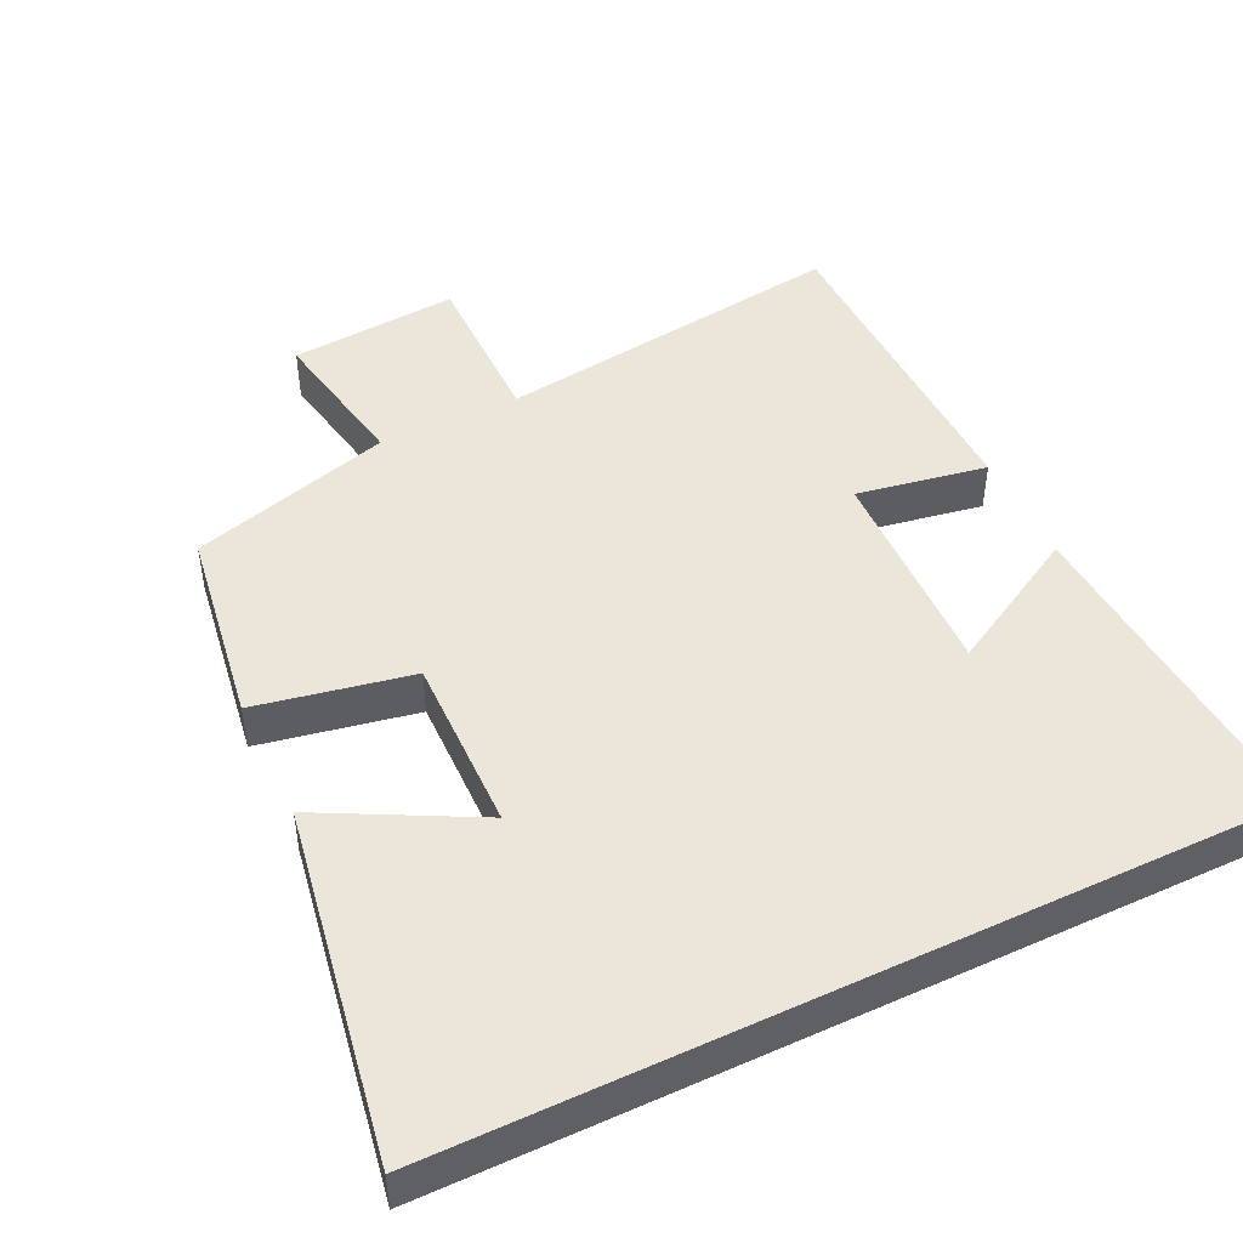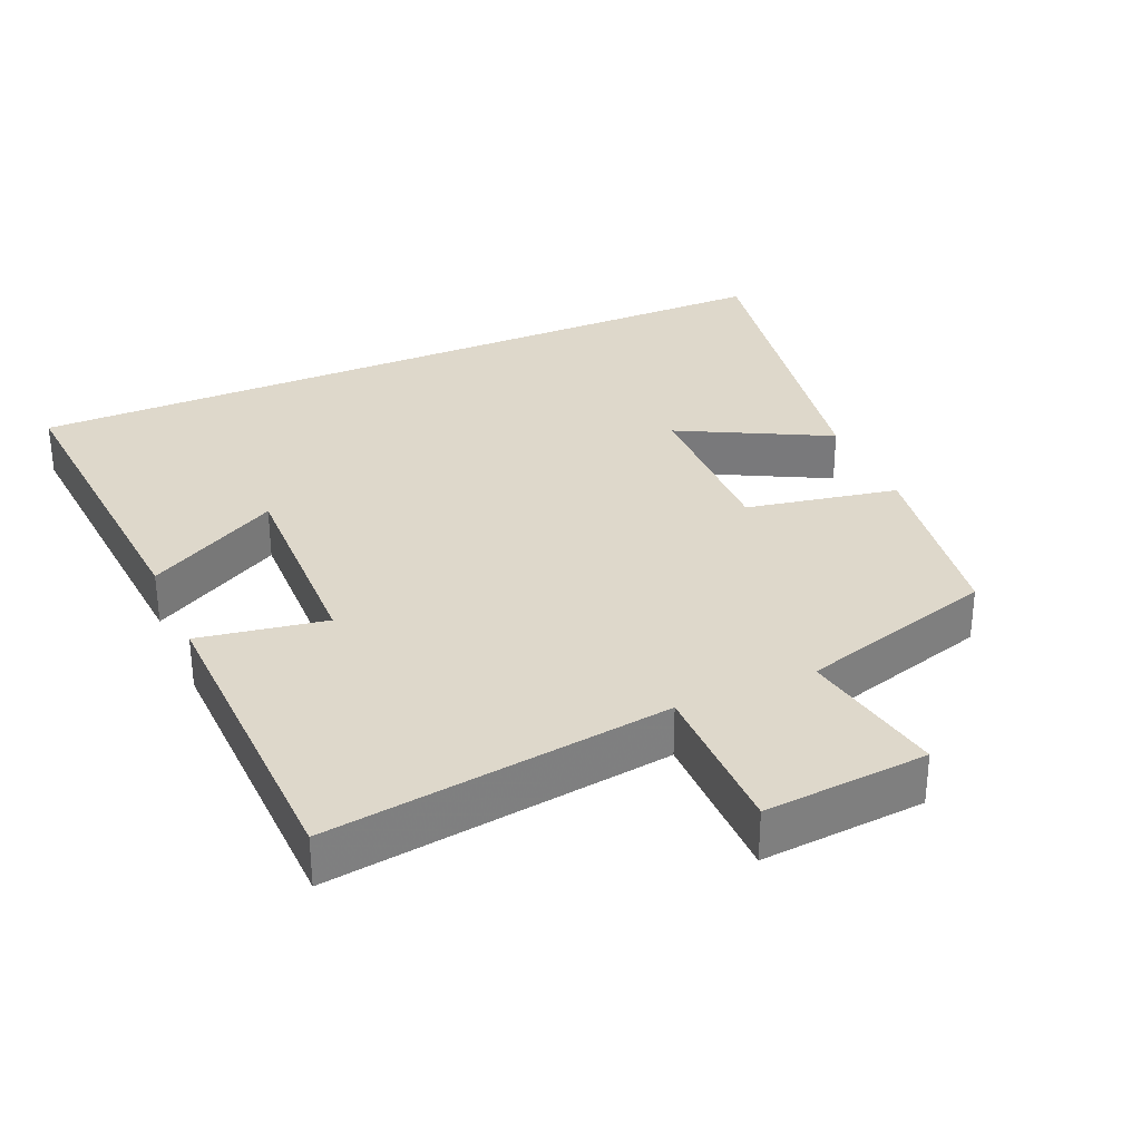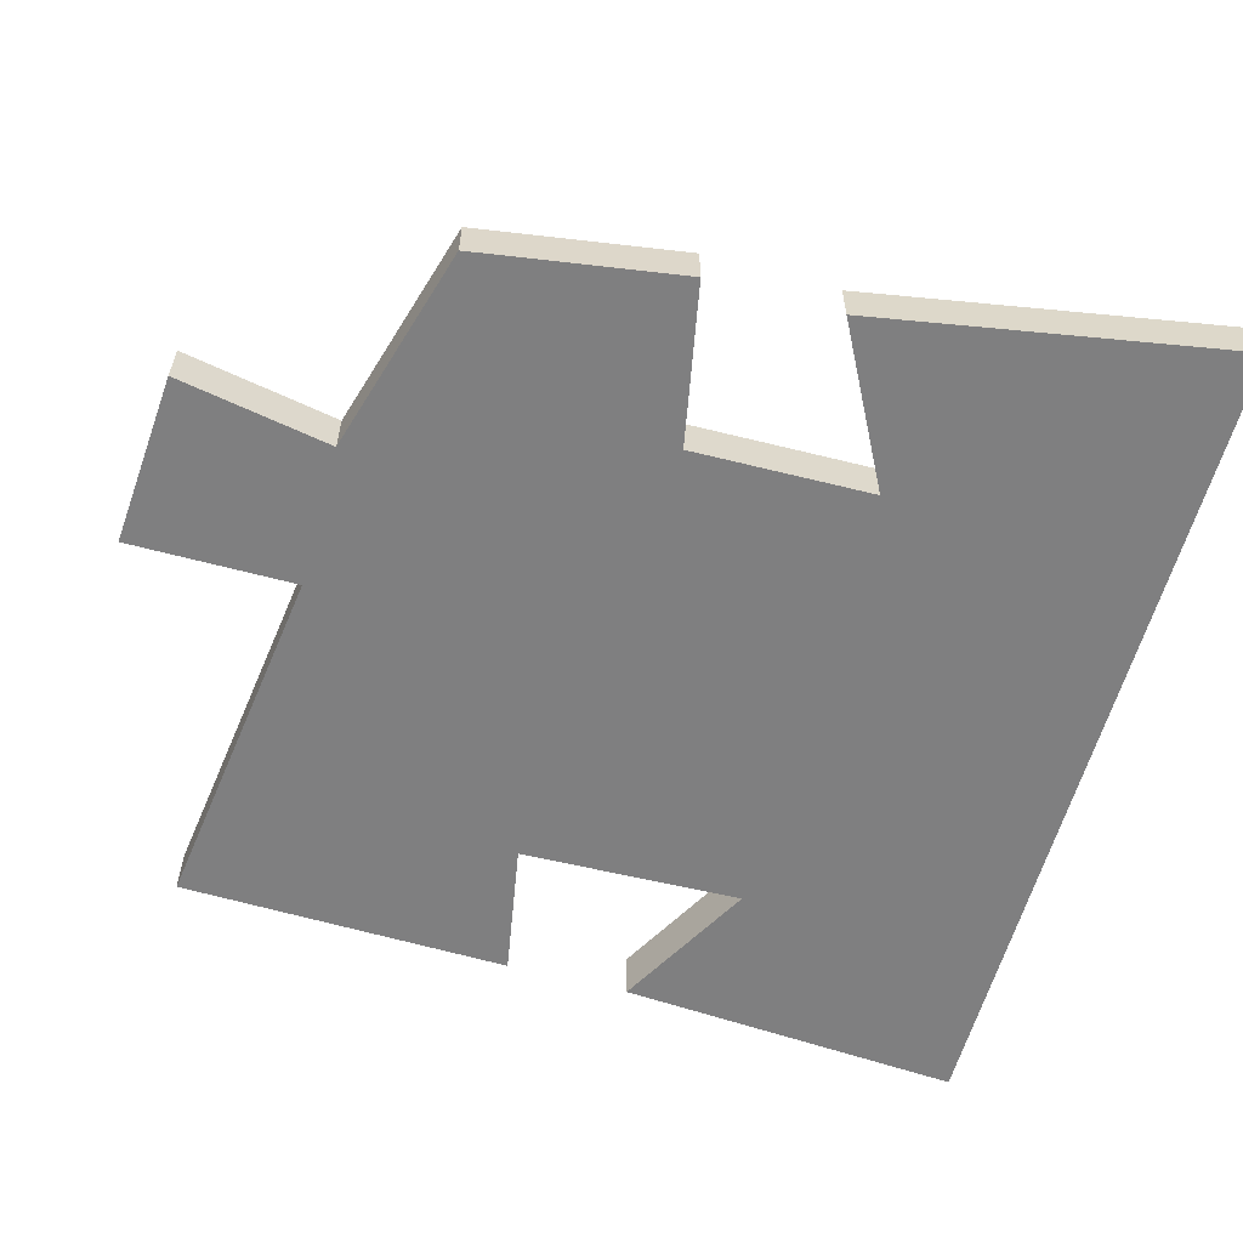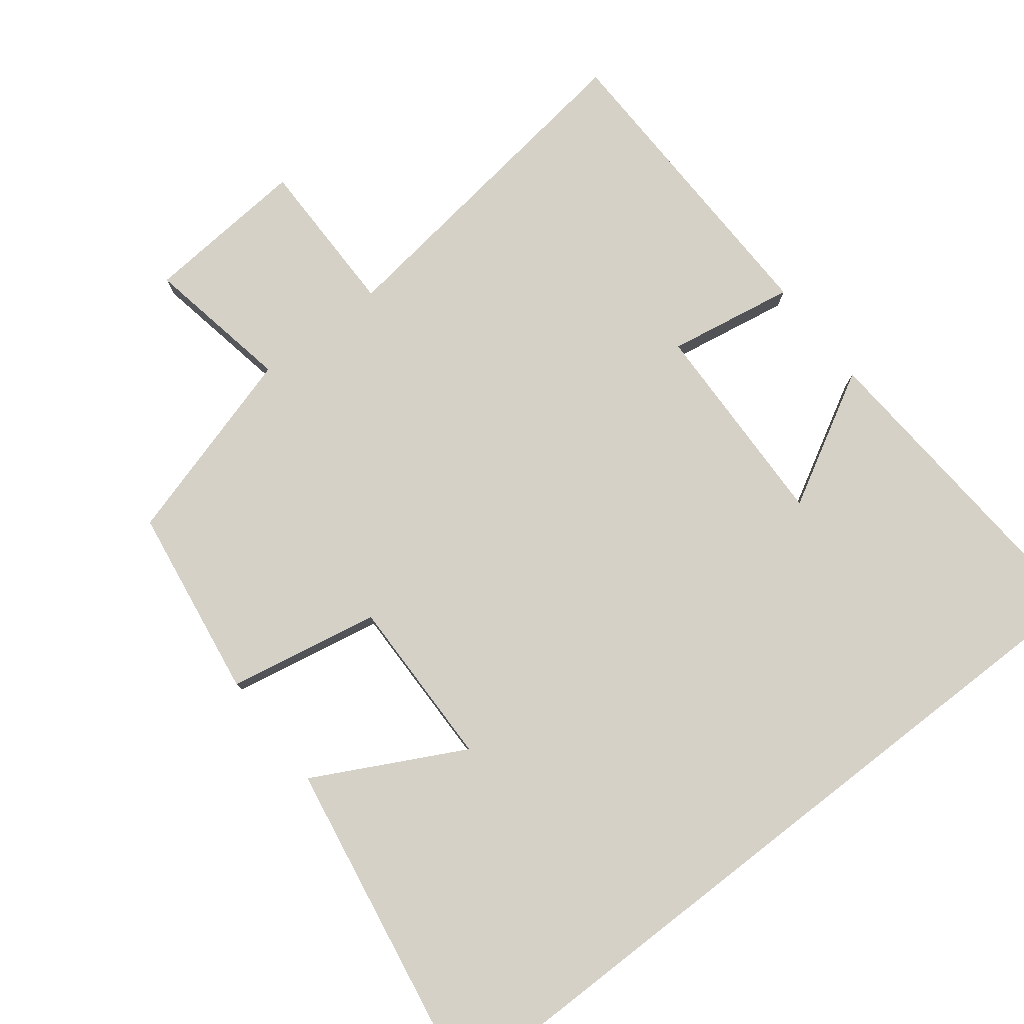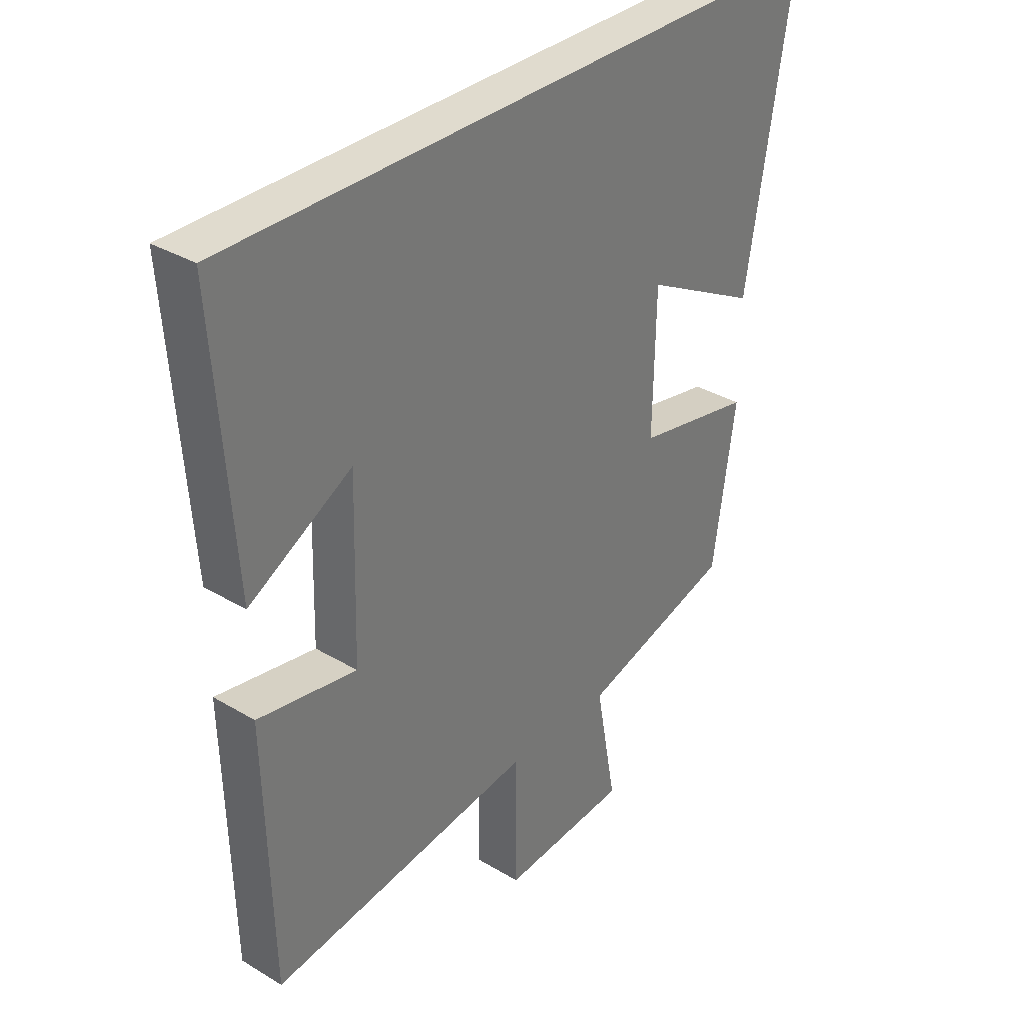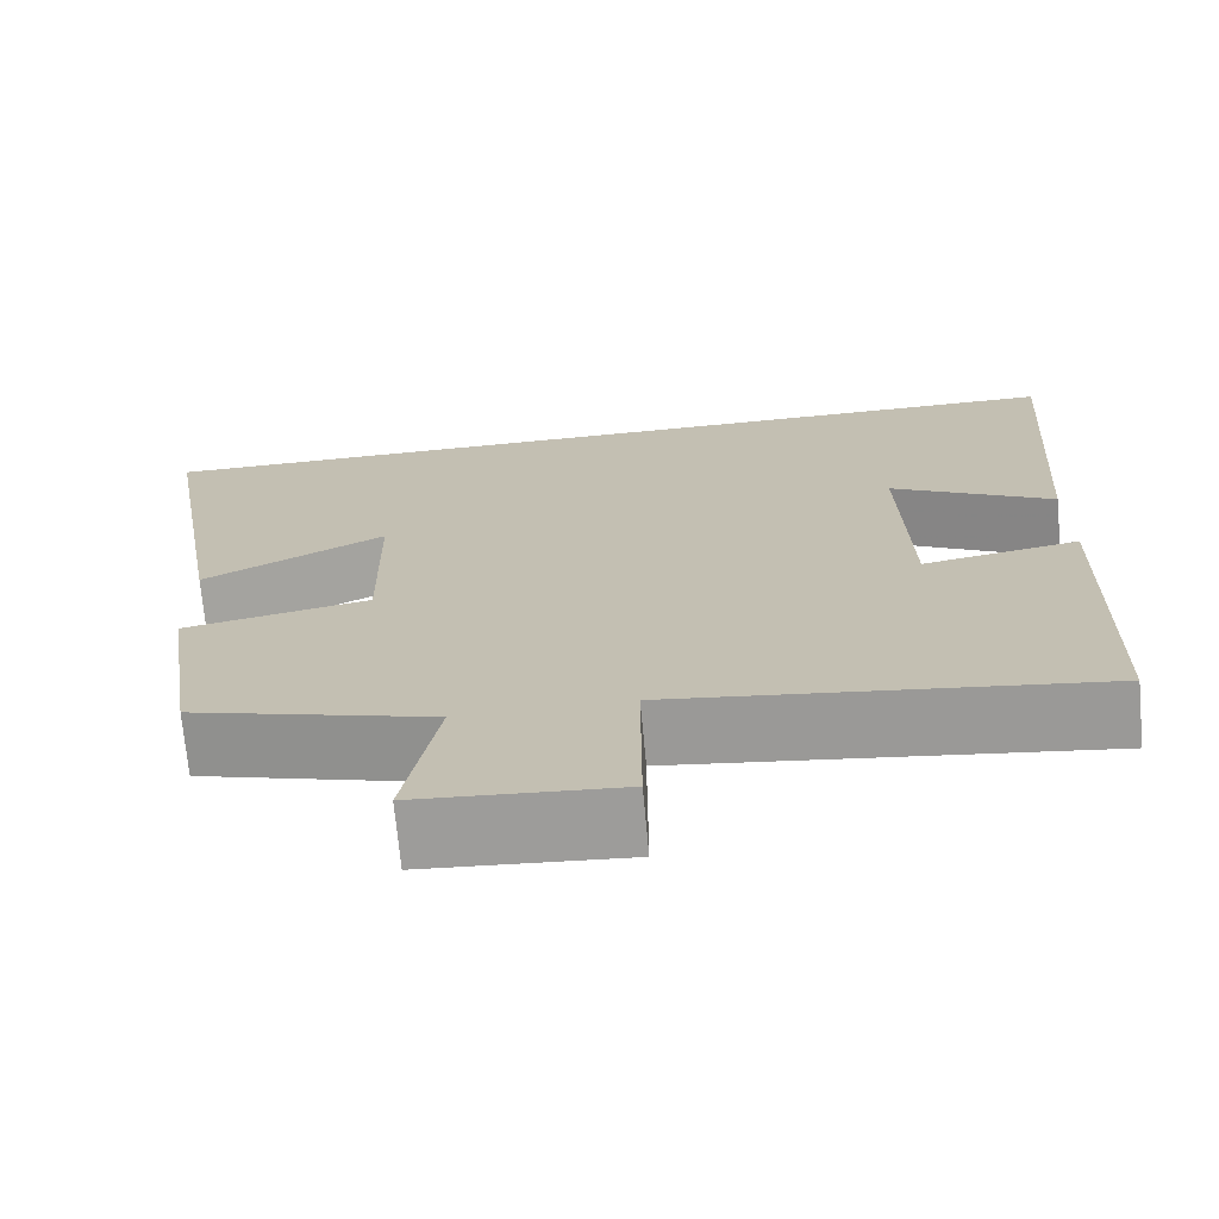
<metadata>
{"format":"obj","ext":"obj","renderer":"f3d","projection":"perspective","resolution":1024,"background":"white","views":[{"elev":47.3,"azim":-25.6,"up":"+Y"},{"elev":31.6,"azim":156.4,"up":"+Y"},{"elev":-59.7,"azim":-105.4,"up":"+Y"},{"elev":78.9,"azim":-37.8,"up":"+Y"},{"elev":33.7,"azim":129.2,"up":"+Z"},{"elev":-71.2,"azim":5.3,"up":"+Z"}]}
</metadata>
<code>
v -0.459 0.07 -0.42
v -0.5 0.07 -0.15
v -0.287 0.07 -0.109
v -0.291 0.07 0.131
v -0.5 0.07 0.022
v -0.582 0.07 0.5
v 0.533 0.07 0.5
v 0.5 0.07 0.04
v 0.314 0.07 0.143
v 0.322 0.07 -0.153
v 0.5 0.07 -0.122
v 0.489 0.07 -0.564
v 0.009 0.07 -0.5
v 0.009 0.07 -0.723
v -0.221 0.07 -0.705
v -0.183 0.07 -0.5
v -0.459 0 -0.42
v -0.5 0 -0.15
v -0.287 0 -0.109
v -0.291 0 0.131
v -0.5 0 0.022
v -0.582 0 0.5
v 0.533 0 0.5
v 0.5 0 0.04
v 0.314 0 0.143
v 0.322 0 -0.153
v 0.5 0 -0.122
v 0.489 0 -0.564
v 0.009 0 -0.5
v 0.009 0 -0.723
v -0.221 0 -0.705
v -0.183 0 -0.5
f 13 14 15 16
f 13 16 1 2
f 10 11 12 13
f 9 10 13
f 7 8 9
f 6 7 9
f 4 5 6
f 4 6 9
f 3 4 9 13
f 2 3 13
f 32 31 30 29
f 18 17 32 29
f 29 28 27 26
f 29 26 25
f 25 24 23
f 25 23 22
f 22 21 20
f 25 22 20
f 29 25 20 19
f 29 19 18
f 1 17 18 2
f 2 18 19 3
f 3 19 20 4
f 4 20 21 5
f 5 21 22 6
f 6 22 23 7
f 7 23 24 8
f 8 24 25 9
f 9 25 26 10
f 10 26 27 11
f 11 27 28 12
f 12 28 29 13
f 13 29 30 14
f 14 30 31 15
f 15 31 32 16
f 16 32 17 1

</code>
